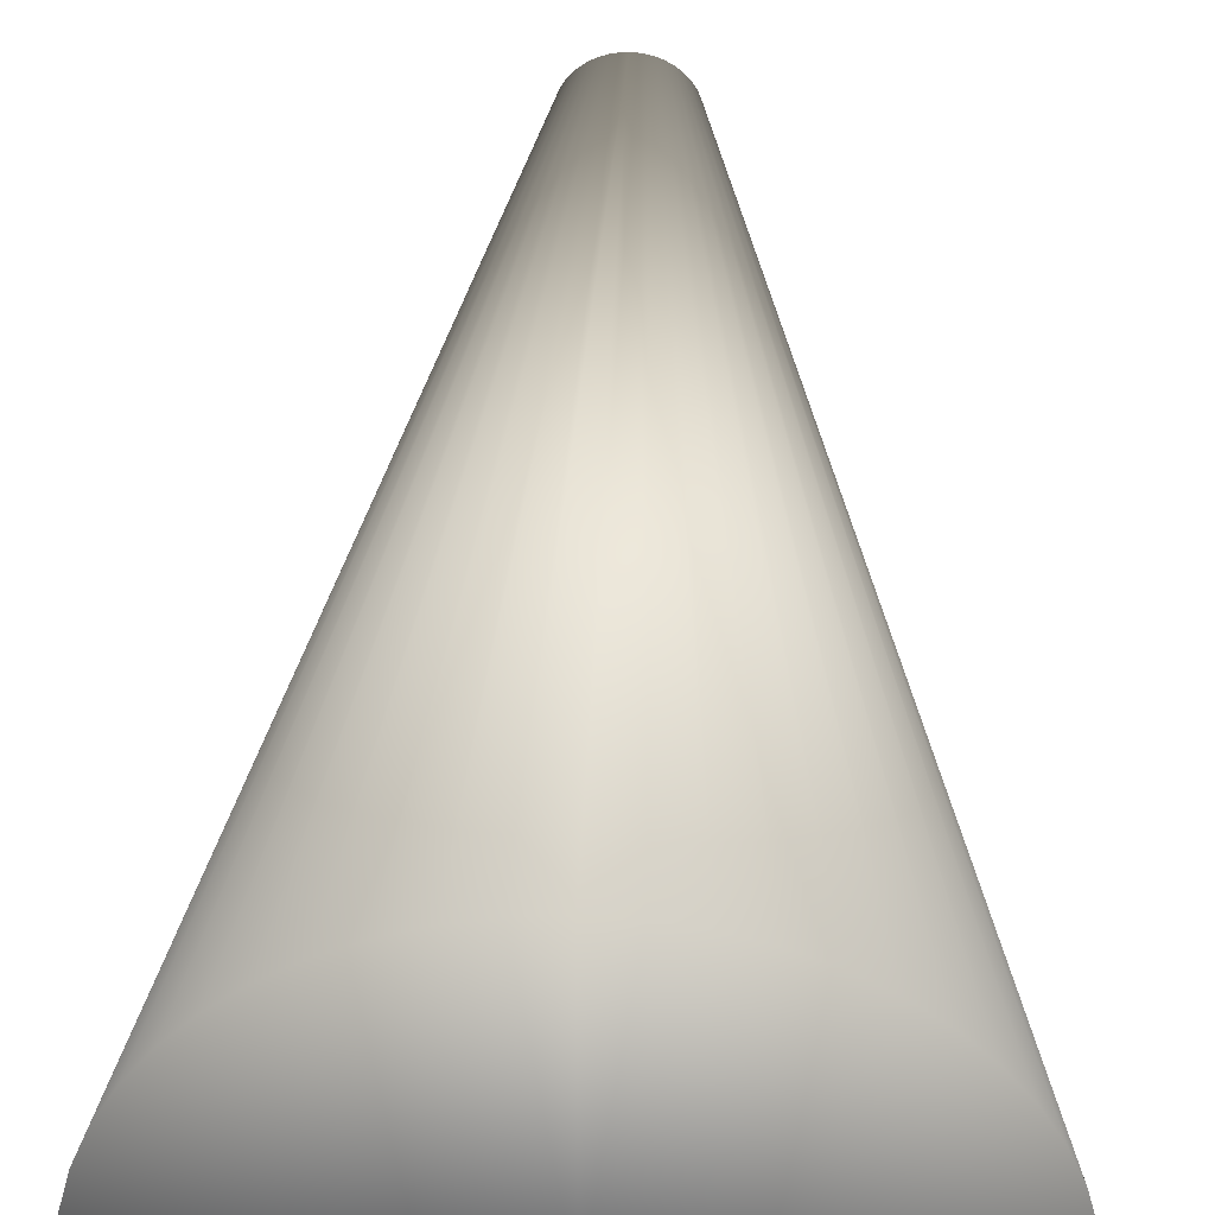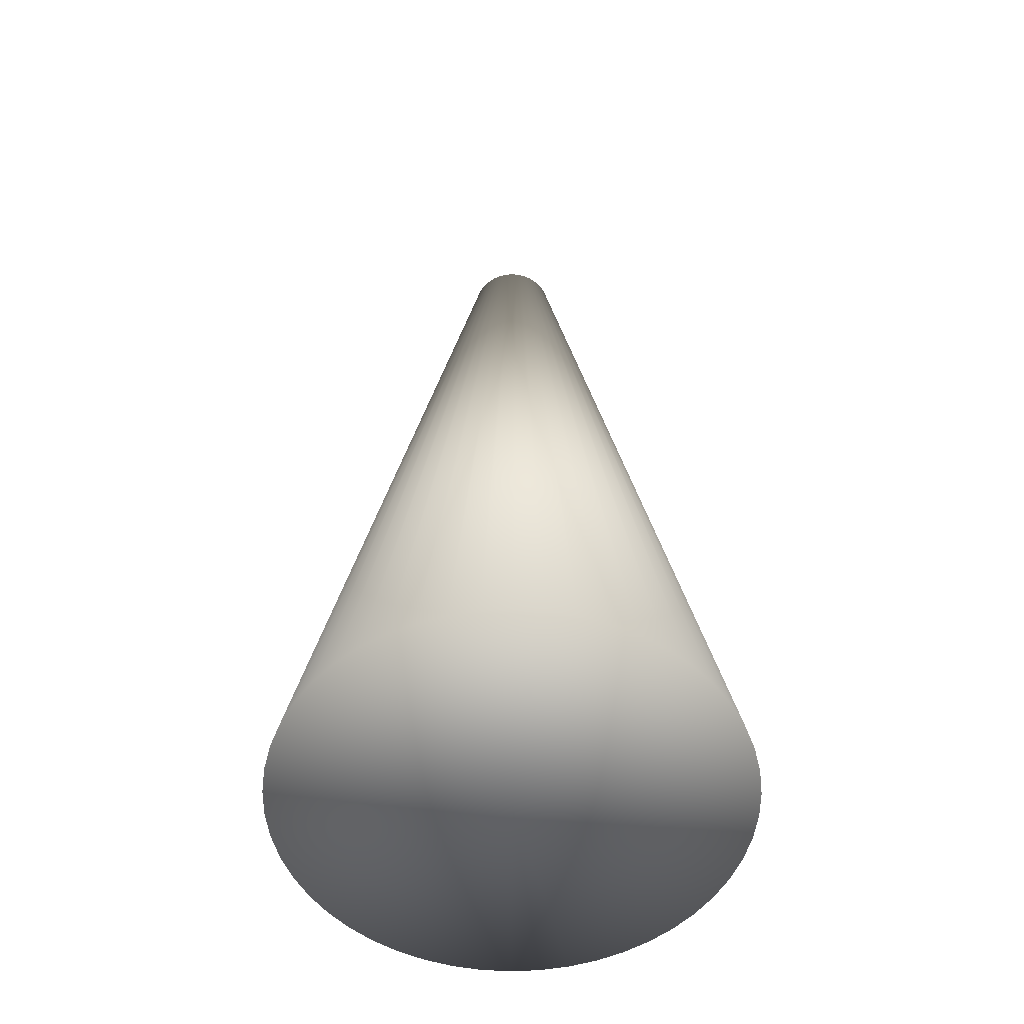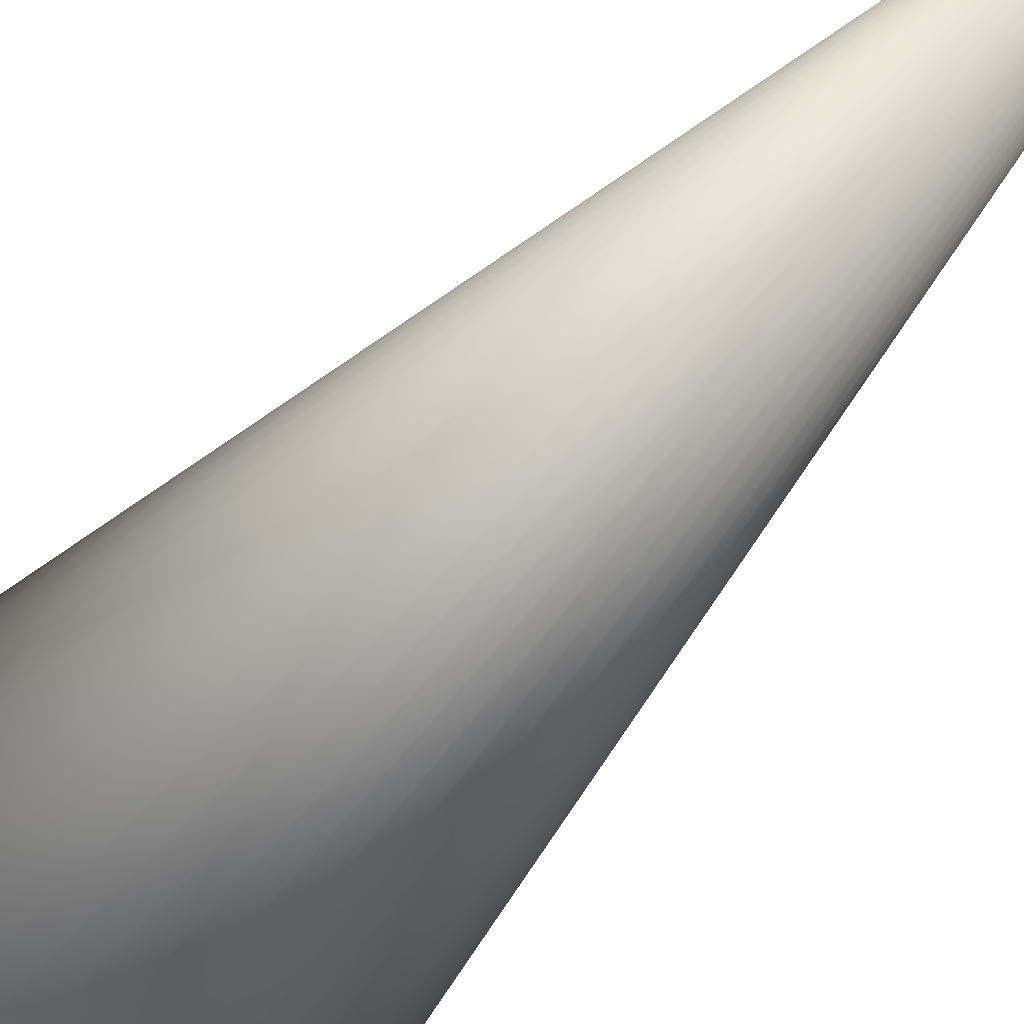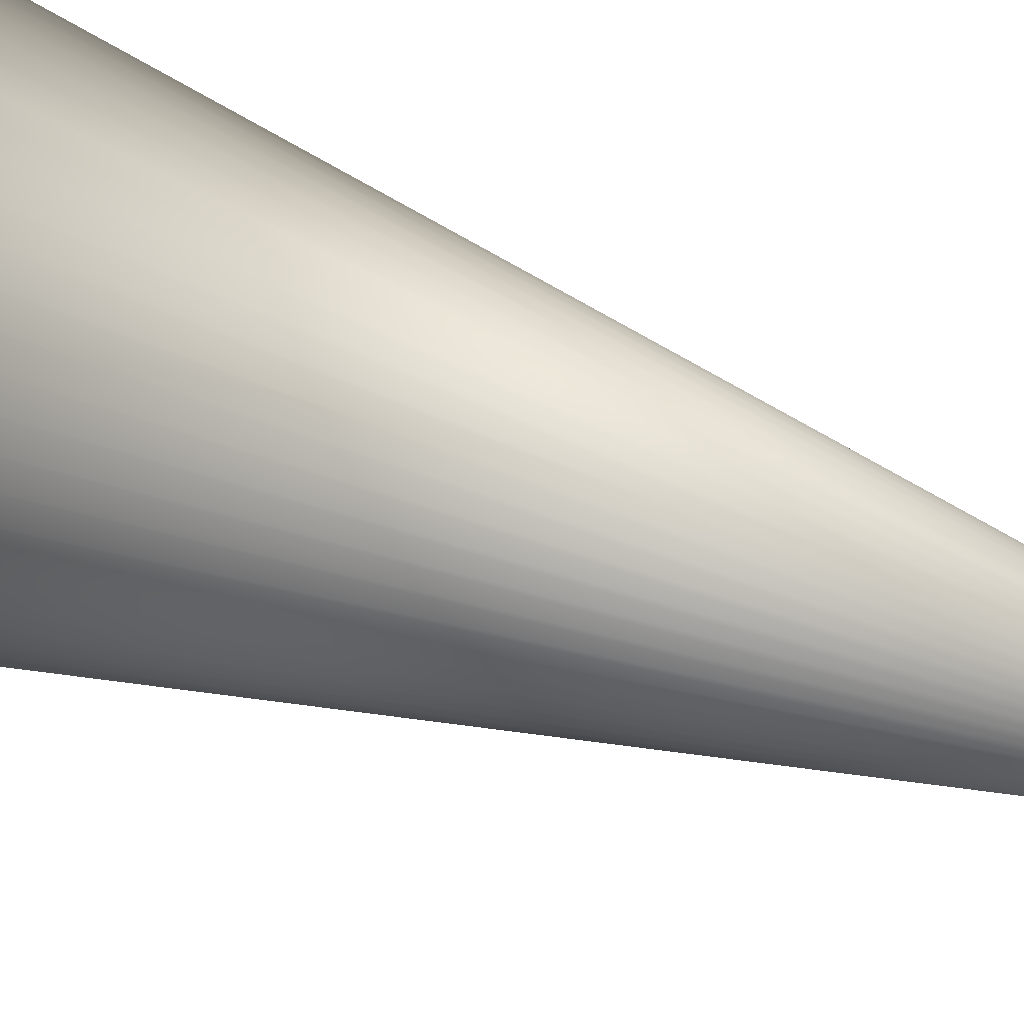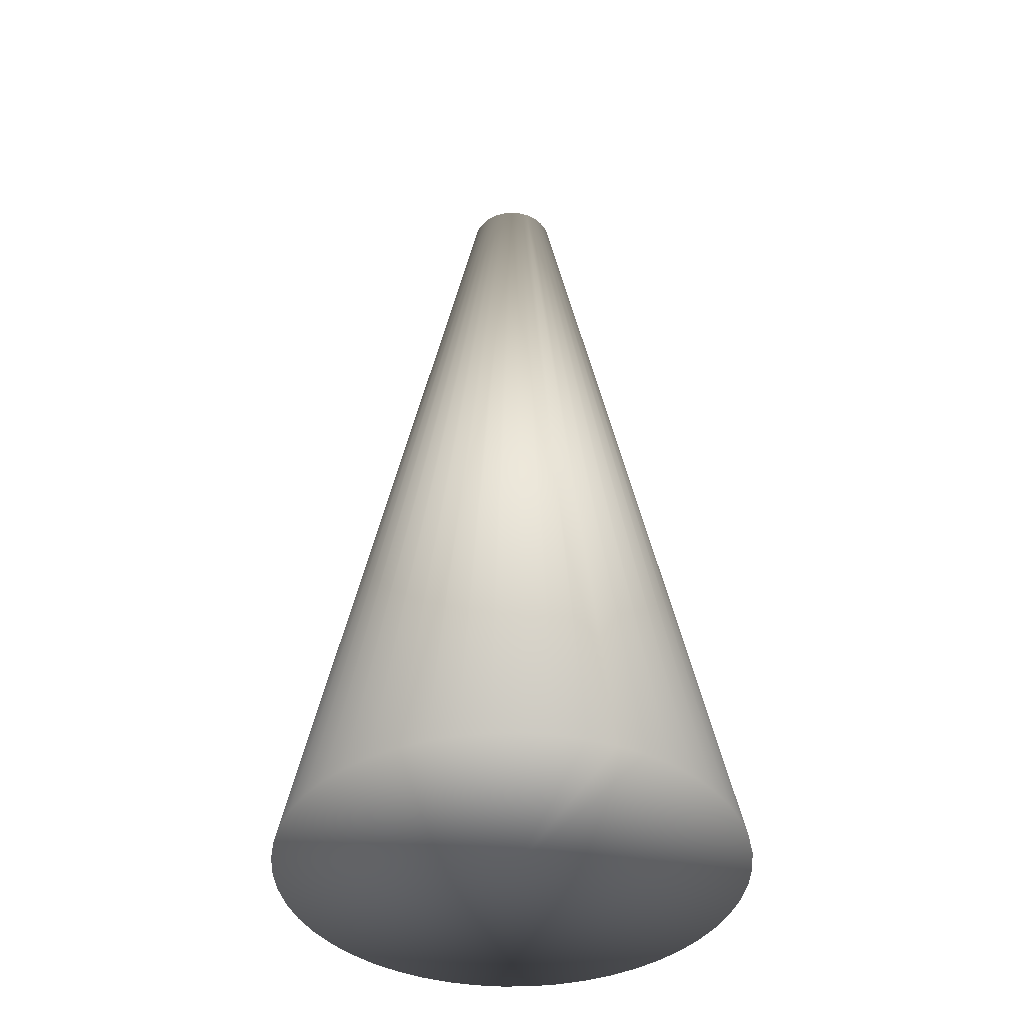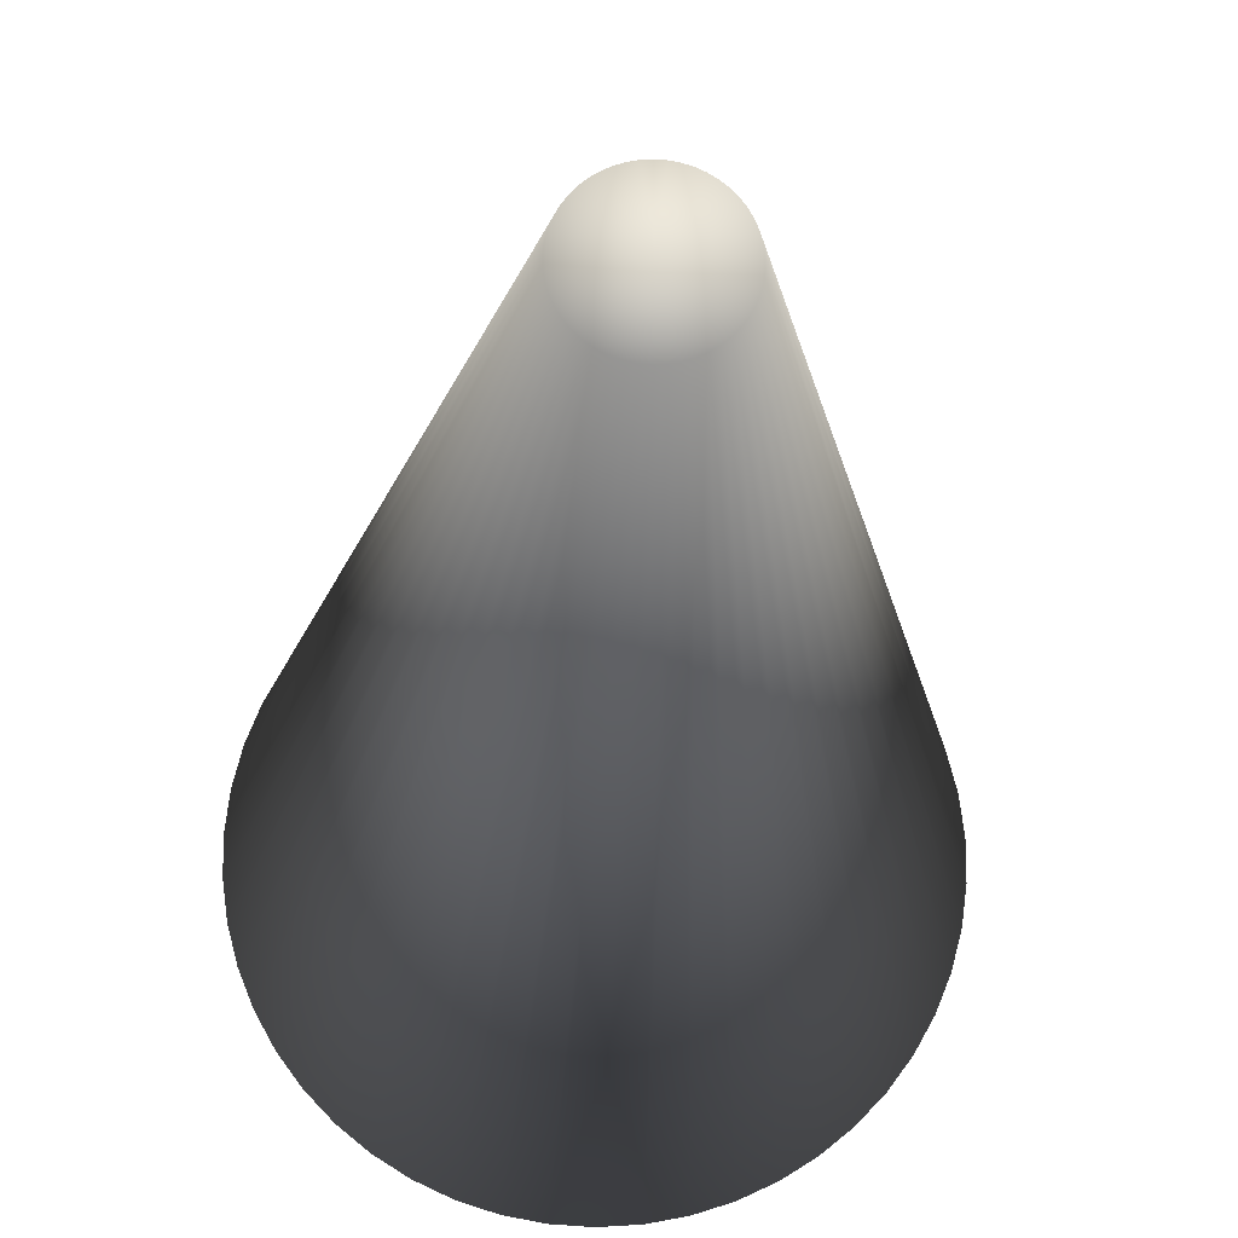
<metadata>
{"format":"obj","ext":"obj","renderer":"f3d","projection":"perspective","resolution":1024,"background":"white","views":[{"elev":40.6,"azim":1.6,"up":"+Z"},{"elev":-54.1,"azim":-173.1,"up":"+Y"},{"elev":-72.0,"azim":136.2,"up":"+Z"},{"elev":41.4,"azim":116.1,"up":"+Z"},{"elev":-41.5,"azim":-23.9,"up":"+Y"},{"elev":-18.7,"azim":178.2,"up":"+Z"}]}
</metadata>
<code>
g original_LOD2
v 0.006267 0.5 0.04961
v 0.03133 -0.5 0.248
v 0.06217 -0.5 0.2421
v 0.09203 -0.5 0.2324
v 0.02939 0.5 0.04045
v 0.1469 -0.5 0.2023
v 0.03423 0.5 0.03645
v 0.1926 -0.5 0.1594
v 0.04222 0.5 0.02679
v 0.04755 0.5 0.01545
v 0.2378 -0.5 0.07725
v 0.2495 -0.5 0.0157
v 0.04755 0.5 -0.01545
v 0.2378 -0.5 -0.07725
v 0.2262 -0.5 -0.1064
v 0.04222 0.5 -0.02679
v 0.2111 -0.5 -0.134
v 0.03853 0.5 -0.03187
v 0.1926 -0.5 -0.1594
v 0.1711 -0.5 -0.1822
v 0.1469 -0.5 -0.2023
v 0.1204 -0.5 -0.2191
v 0.01841 0.5 -0.04649
v 0.01243 0.5 -0.04843
v 0.03133 -0.5 -0.248
v 0 0.5 -0.05
v -0.03133 -0.5 -0.248
v -0.1204 -0.5 -0.2191
v -0.1469 -0.5 -0.2023
v -0.03423 0.5 -0.03645
v -0.1711 -0.5 -0.1822
v -0.04222 0.5 -0.02679
v -0.04524 0.5 -0.02129
v -0.2456 -0.5 -0.04684
v -0.2378 -0.5 0.07725
v -0.2262 -0.5 0.1064
v -0.04222 0.5 0.02679
v -0.1926 -0.5 0.1594
v -0.1711 -0.5 0.1822
v -0.02939 0.5 0.04045
v -0.1204 -0.5 0.2191
v -0.01243 0.5 0.04843
v -0.06217 -0.5 0.2421
v -0.006267 0.5 0.04961
v -0.03133 -0.5 0.248
v 0 0.5 0.05
v 0 0.5 0
v 0.01243 0.5 0.04843
v 0.01841 0.5 0.04649
v 0.02409 0.5 0.04381
v 0.03853 0.5 0.03187
v 0.04524 0.5 0.02129
v 0.04911 0.5 0.009369
v 0.0499 0.5 0.00314
v 0.0499 0.5 -0.00314
v 0.04911 0.5 -0.009369
v 0.04524 0.5 -0.02129
v 0.03423 0.5 -0.03645
v 0.02939 0.5 -0.04045
v 0.02409 0.5 -0.04381
v 0.006267 0.5 -0.04961
v -0.006267 0.5 -0.04961
v -0.01243 0.5 -0.04843
v -0.01841 0.5 -0.04649
v -0.02409 0.5 -0.04381
v -0.02939 0.5 -0.04045
v -0.03853 0.5 -0.03187
v -0.04755 0.5 -0.01545
v -0.04911 0.5 -0.009369
v -0.0499 0.5 -0.00314
v -0.0499 0.5 0.00314
v -0.04911 0.5 0.009369
v -0.04755 0.5 0.01545
v -0.04524 0.5 0.02129
v -0.03853 0.5 0.03187
v -0.03423 0.5 0.03645
v -0.02409 0.5 0.04381
v -0.01841 0.5 0.04649
v 0 -0.5 0.25
v 0 -0.5 -0
v 0.1204 -0.5 0.2191
v 0.1711 -0.5 0.1822
v 0.2111 -0.5 0.134
v 0.2262 -0.5 0.1064
v 0.2456 -0.5 0.04684
v 0.2495 -0.5 -0.0157
v 0.2456 -0.5 -0.04684
v 0.09203 -0.5 -0.2324
v 0.06217 -0.5 -0.2421
v 0 -0.5 -0.25
v -0.06217 -0.5 -0.2421
v -0.09203 -0.5 -0.2324
v -0.1926 -0.5 -0.1594
v -0.2111 -0.5 -0.134
v -0.2262 -0.5 -0.1064
v -0.2378 -0.5 -0.07725
v -0.2495 -0.5 -0.0157
v -0.2495 -0.5 0.0157
v -0.2456 -0.5 0.04684
v -0.2111 -0.5 0.134
v -0.1469 -0.5 0.2023
v -0.09203 -0.5 0.2324
f 46 79 1
f 79 2 1
f 1 2 48
f 2 3 48
f 48 3 49
f 3 4 49
f 49 4 50
f 4 81 50
f 50 81 5
f 81 6 5
f 5 6 7
f 6 82 7
f 7 82 51
f 82 8 51
f 51 8 9
f 8 83 9
f 9 83 52
f 83 84 52
f 52 84 10
f 84 11 10
f 10 11 53
f 11 85 53
f 53 85 54
f 85 12 54
f 54 12 55
f 12 86 55
f 55 86 56
f 86 87 56
f 56 87 13
f 87 14 13
f 13 14 57
f 14 15 57
f 57 15 16
f 15 17 16
f 16 17 18
f 17 19 18
f 18 19 58
f 19 20 58
f 58 20 59
f 20 21 59
f 59 21 60
f 21 22 60
f 60 22 23
f 22 88 23
f 23 88 24
f 88 89 24
f 24 89 61
f 89 25 61
f 61 25 26
f 25 90 26
f 26 90 62
f 90 27 62
f 62 27 63
f 27 91 63
f 63 91 64
f 91 92 64
f 64 92 65
f 92 28 65
f 65 28 66
f 28 29 66
f 66 29 30
f 29 31 30
f 30 31 67
f 31 93 67
f 67 93 32
f 93 94 32
f 32 94 33
f 94 95 33
f 33 95 68
f 95 96 68
f 68 96 69
f 96 34 69
f 69 34 70
f 34 97 70
f 70 97 71
f 97 98 71
f 71 98 72
f 98 99 72
f 72 99 73
f 99 35 73
f 73 35 74
f 35 36 74
f 74 36 37
f 36 100 37
f 37 100 75
f 100 38 75
f 75 38 76
f 38 39 76
f 76 39 40
f 39 101 40
f 40 101 77
f 101 41 77
f 77 41 78
f 41 102 78
f 78 102 42
f 102 43 42
f 42 43 44
f 43 45 44
f 44 45 46
f 45 79 46
f 46 1 47
f 1 48 47
f 48 49 47
f 49 50 47
f 50 5 47
f 5 7 47
f 7 51 47
f 51 9 47
f 9 52 47
f 52 10 47
f 10 53 47
f 53 54 47
f 54 55 47
f 55 56 47
f 56 13 47
f 13 57 47
f 57 16 47
f 16 18 47
f 18 58 47
f 58 59 47
f 59 60 47
f 60 23 47
f 23 24 47
f 24 61 47
f 61 26 47
f 26 62 47
f 62 63 47
f 63 64 47
f 64 65 47
f 65 66 47
f 66 30 47
f 30 67 47
f 67 32 47
f 32 33 47
f 33 68 47
f 68 69 47
f 69 70 47
f 70 71 47
f 71 72 47
f 72 73 47
f 73 74 47
f 74 37 47
f 37 75 47
f 75 76 47
f 76 40 47
f 40 77 47
f 77 78 47
f 78 42 47
f 42 44 47
f 44 46 47
f 2 79 80
f 3 2 80
f 4 3 80
f 81 4 80
f 6 81 80
f 82 6 80
f 8 82 80
f 83 8 80
f 84 83 80
f 11 84 80
f 85 11 80
f 12 85 80
f 86 12 80
f 87 86 80
f 14 87 80
f 15 14 80
f 17 15 80
f 19 17 80
f 20 19 80
f 21 20 80
f 22 21 80
f 88 22 80
f 89 88 80
f 25 89 80
f 90 25 80
f 27 90 80
f 91 27 80
f 92 91 80
f 28 92 80
f 29 28 80
f 31 29 80
f 93 31 80
f 94 93 80
f 95 94 80
f 96 95 80
f 34 96 80
f 97 34 80
f 98 97 80
f 99 98 80
f 35 99 80
f 36 35 80
f 100 36 80
f 38 100 80
f 39 38 80
f 101 39 80
f 41 101 80
f 102 41 80
f 43 102 80
f 45 43 80
f 79 45 80

</code>
